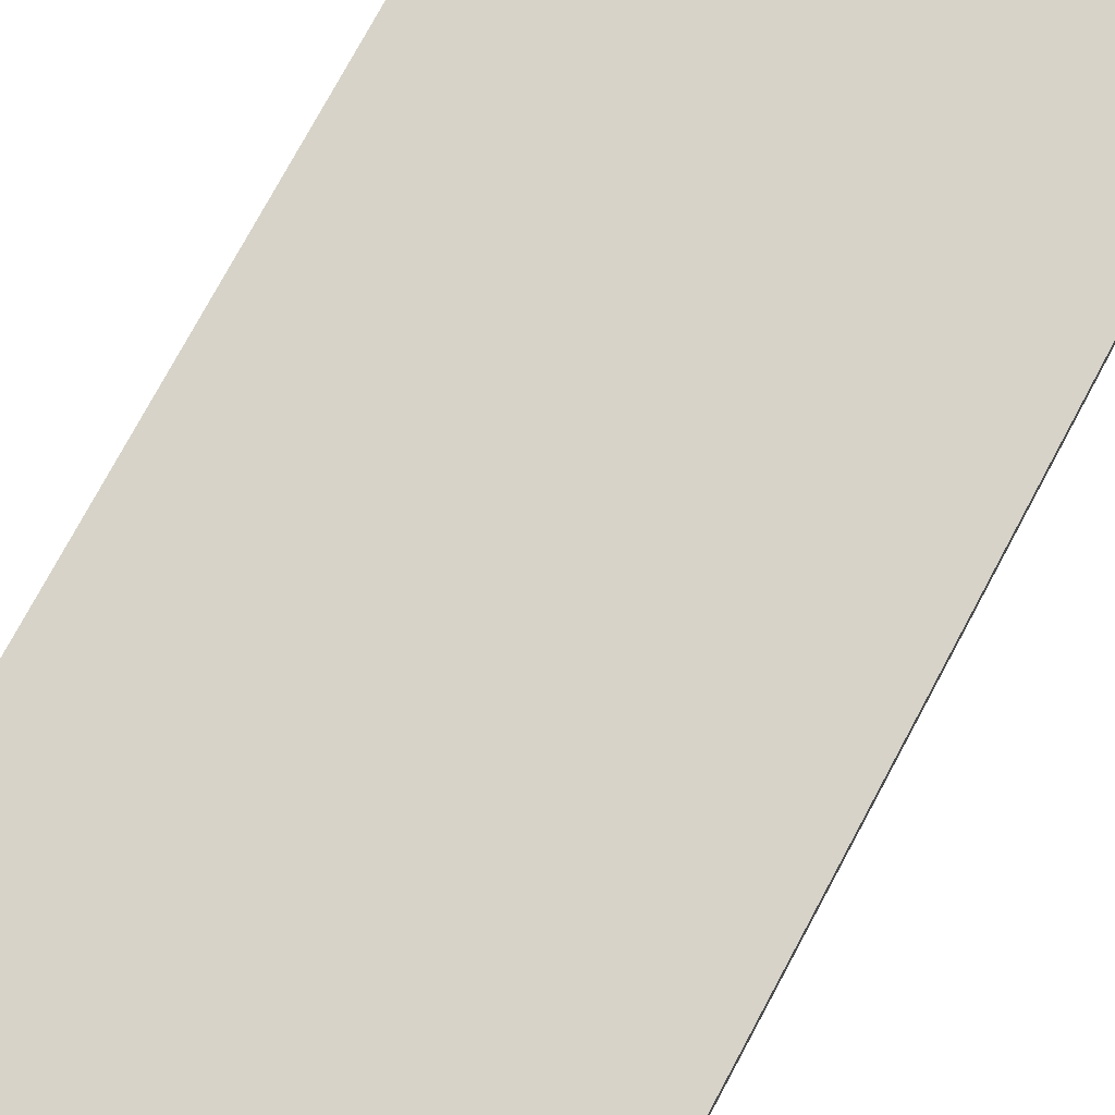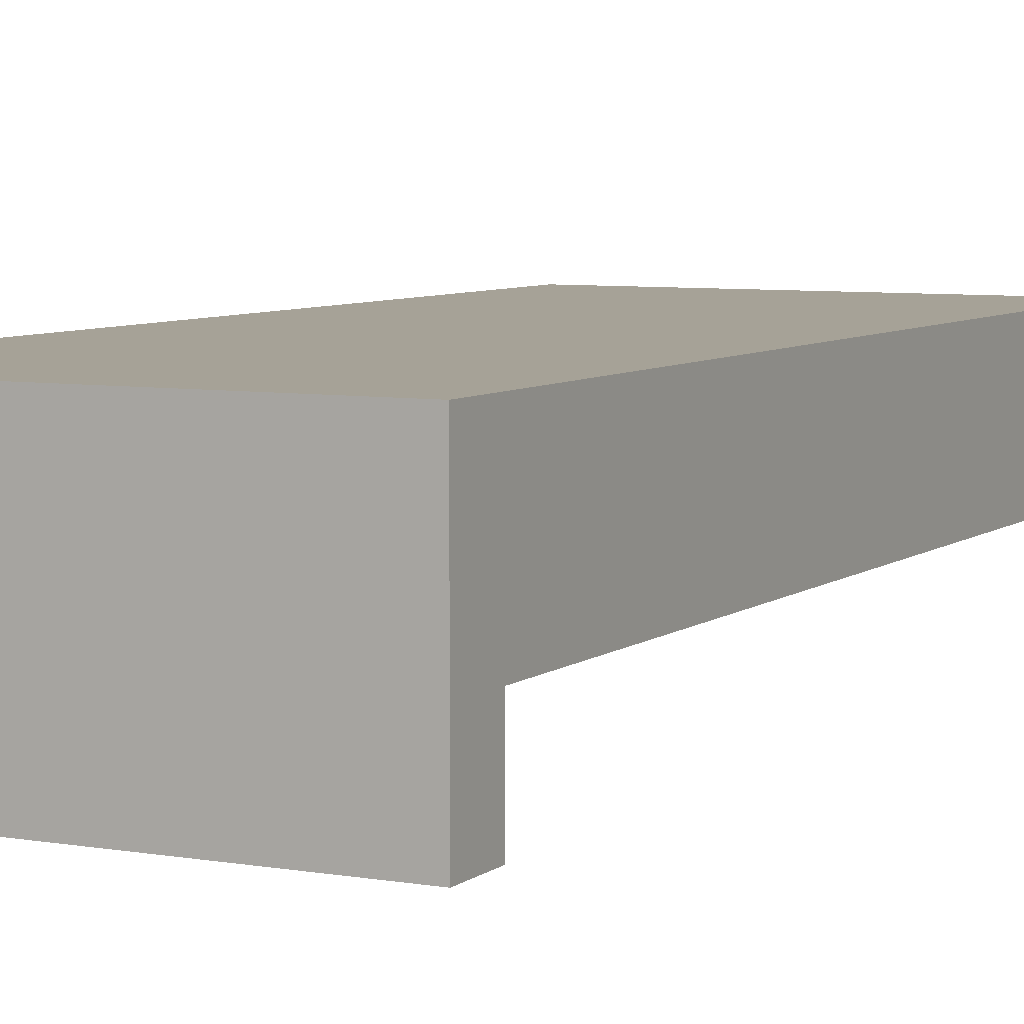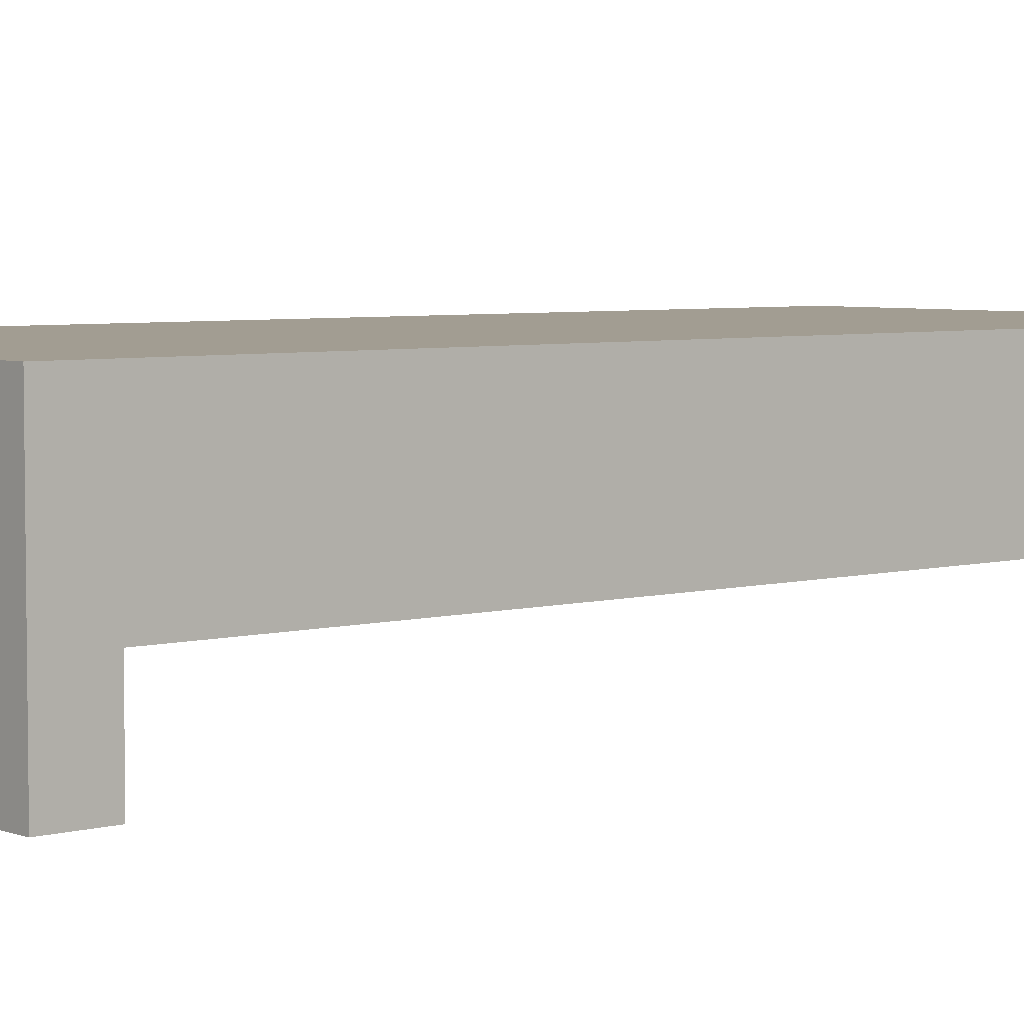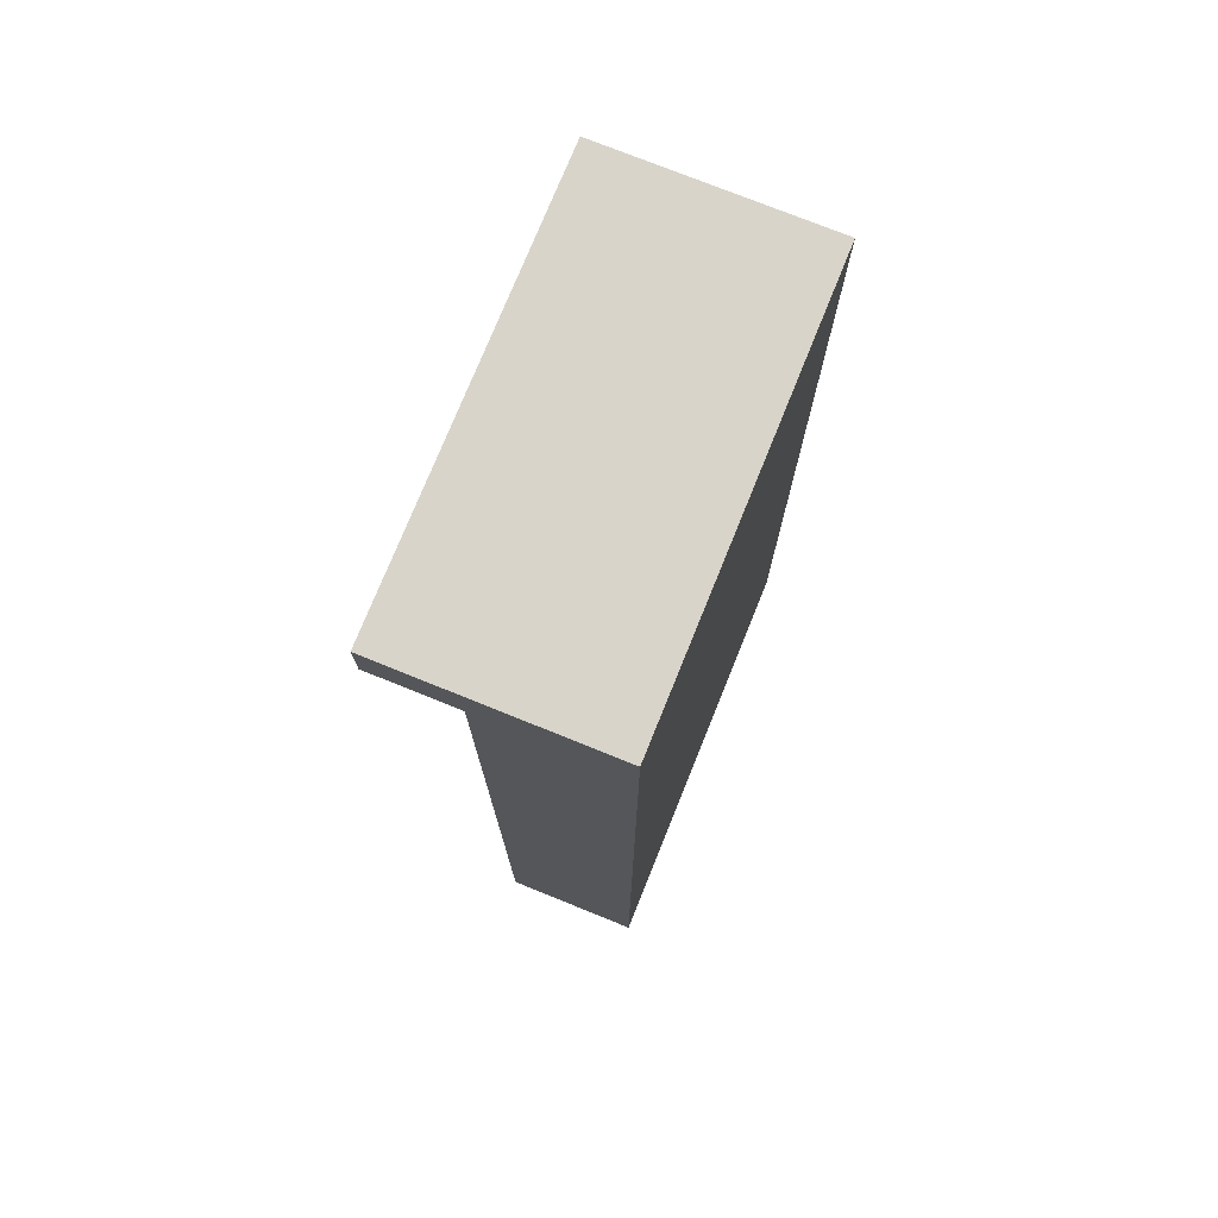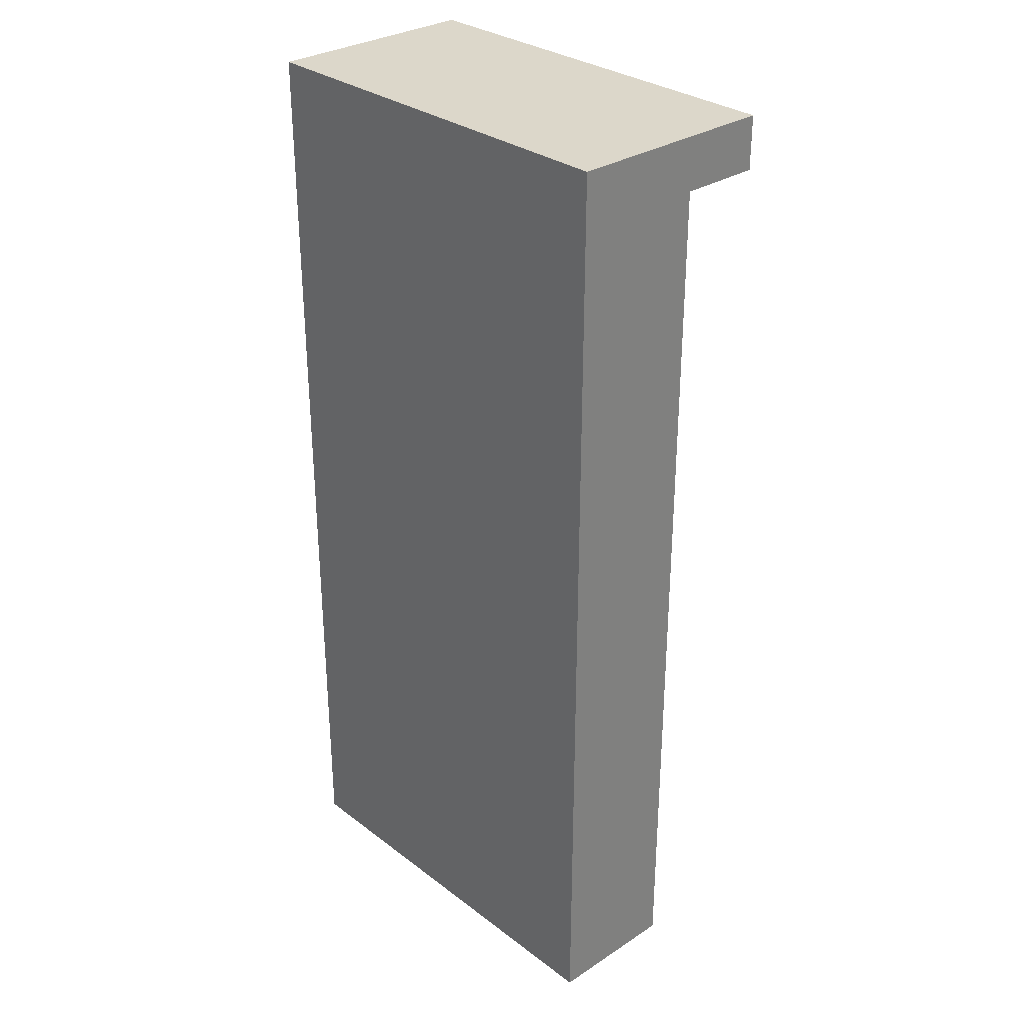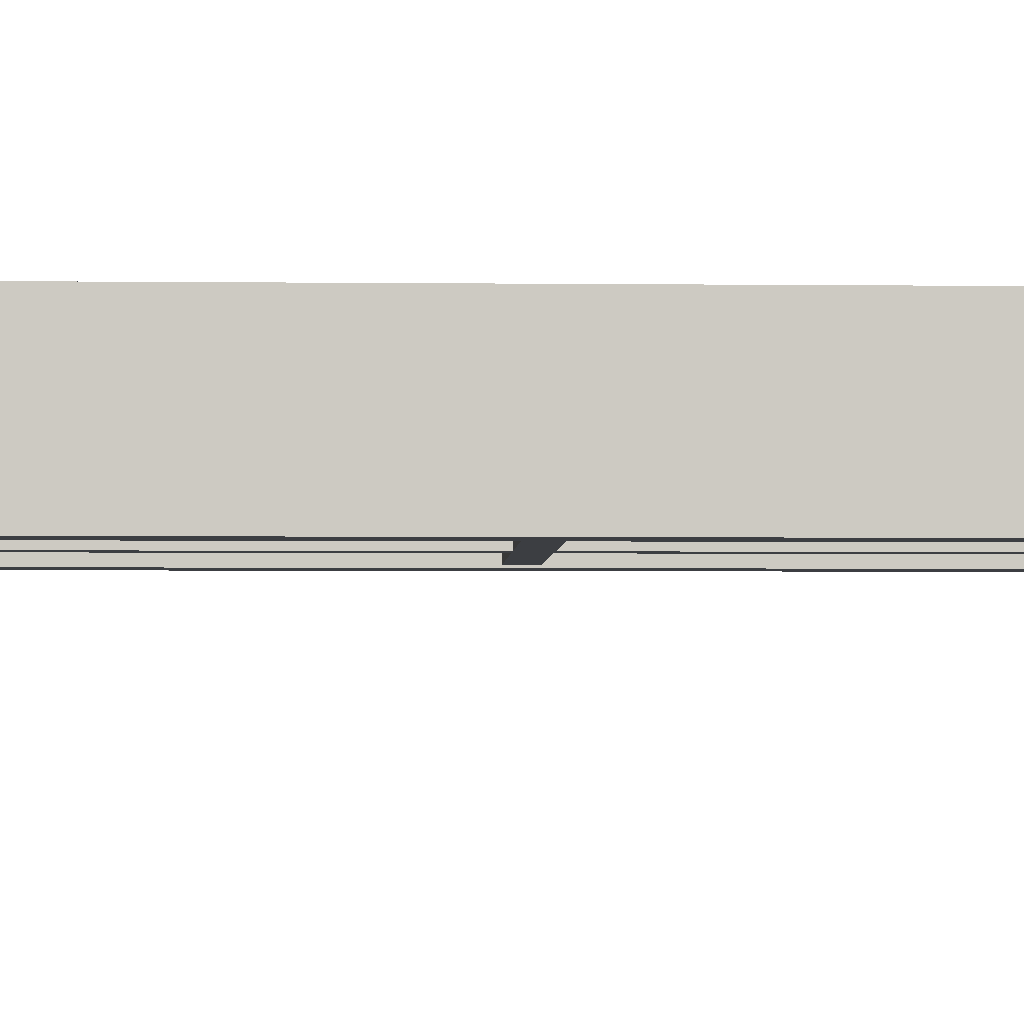
<metadata>
{"format":"obj","ext":"obj","renderer":"f3d","projection":"perspective","resolution":1024,"background":"white","views":[{"elev":76.5,"azim":28.3,"up":"+Z"},{"elev":6.5,"azim":-153.0,"up":"+Z"},{"elev":4.9,"azim":-131.0,"up":"+Z"},{"elev":75.3,"azim":-68.0,"up":"+Y"},{"elev":30.7,"azim":47.1,"up":"+Y"},{"elev":-3.4,"azim":87.8,"up":"+Z"}]}
</metadata>
<code>
g default
v 0.4859 21.2 -13.14
v -2.578 21.2 -13.14
v 0.4859 28.09 -13.14
v -2.578 28.09 -13.14
v 0.4859 28.09 -12.17
v -2.578 28.09 -12.17
v 0.4859 21.2 -12.17
v -2.578 21.2 -12.17
v 0.163 21.59 -13.14
v -2.255 21.59 -13.14
v -2.255 27.71 -13.14
v 0.163 27.71 -13.14
v 0.4859 27.71 -13.14
v -2.578 27.71 -13.14
v 0.4859 27.61 -12.17
v -2.578 27.61 -12.17
v -2.255 27.71 -13.74
v -2.578 27.71 -13.74
v -2.578 28.09 -13.74
v 0.4859 28.09 -13.74
v 0.163 27.71 -13.74
v 0.4859 27.71 -13.74
v 0.163 21.59 -13.04
v -2.255 21.59 -13.04
v -2.255 27.71 -13.04
v 0.163 27.71 -13.04
v -0.9549 27.71 -13.04
v -0.9549 21.59 -13.04
v -1.14 27.71 -13.04
v -1.14 21.59 -13.04
v 0.163 24.65 -13.04
v -0.9549 24.65 -13.04
v -1.14 24.65 -13.04
v -2.255 24.65 -13.04
v 0.163 24.83 -13.04
v -0.9549 24.83 -13.04
v -1.14 24.83 -13.04
v -2.255 24.83 -13.04
v -0.9549 27.71 -13.13
v -0.9549 24.83 -13.13
v -1.14 24.83 -13.13
v -1.14 27.71 -13.13
v -0.9549 24.65 -13.13
v -1.14 24.65 -13.13
v -0.9549 21.59 -13.13
v -1.14 21.59 -13.13
v 0.163 24.65 -13.13
v 0.163 24.83 -13.13
v -2.255 24.83 -13.13
v -2.255 24.65 -13.13
g pCube22
f 29 37 38 25
f 3 4 6 5
f 15 16 8 7
f 7 8 2 1
f 14 16 6 4
f 7 1 13 15
f 1 2 10 9
f 17 18 19
f 19 20 21 17
f 12 13 1 9
f 20 22 21
f 2 14 11 10
f 15 13 3 5
f 2 8 16 14
f 5 6 16 15
f 11 14 18 17
f 14 4 19 18
f 4 3 20 19
f 12 11 17 21
f 3 13 22 20
f 13 12 21 22
f 9 10 24 30 28 23
f 10 11 25 38 34 24
f 11 12 26 27 29 25
f 12 9 23 31 35 26
f 35 36 27 26
f 39 40 41 42
f 23 28 32 31
f 44 43 45 46
f 34 33 30 24
f 47 43 40 48
f 41 40 43 44
f 49 41 44 50
f 27 36 40 39
f 37 29 42 41
f 29 27 39 42
f 32 28 45 43
f 28 30 46 45
f 30 33 44 46
f 31 32 43 47
f 36 35 48 40
f 35 31 47 48
f 38 37 41 49
f 33 34 50 44
f 34 38 49 50

</code>
